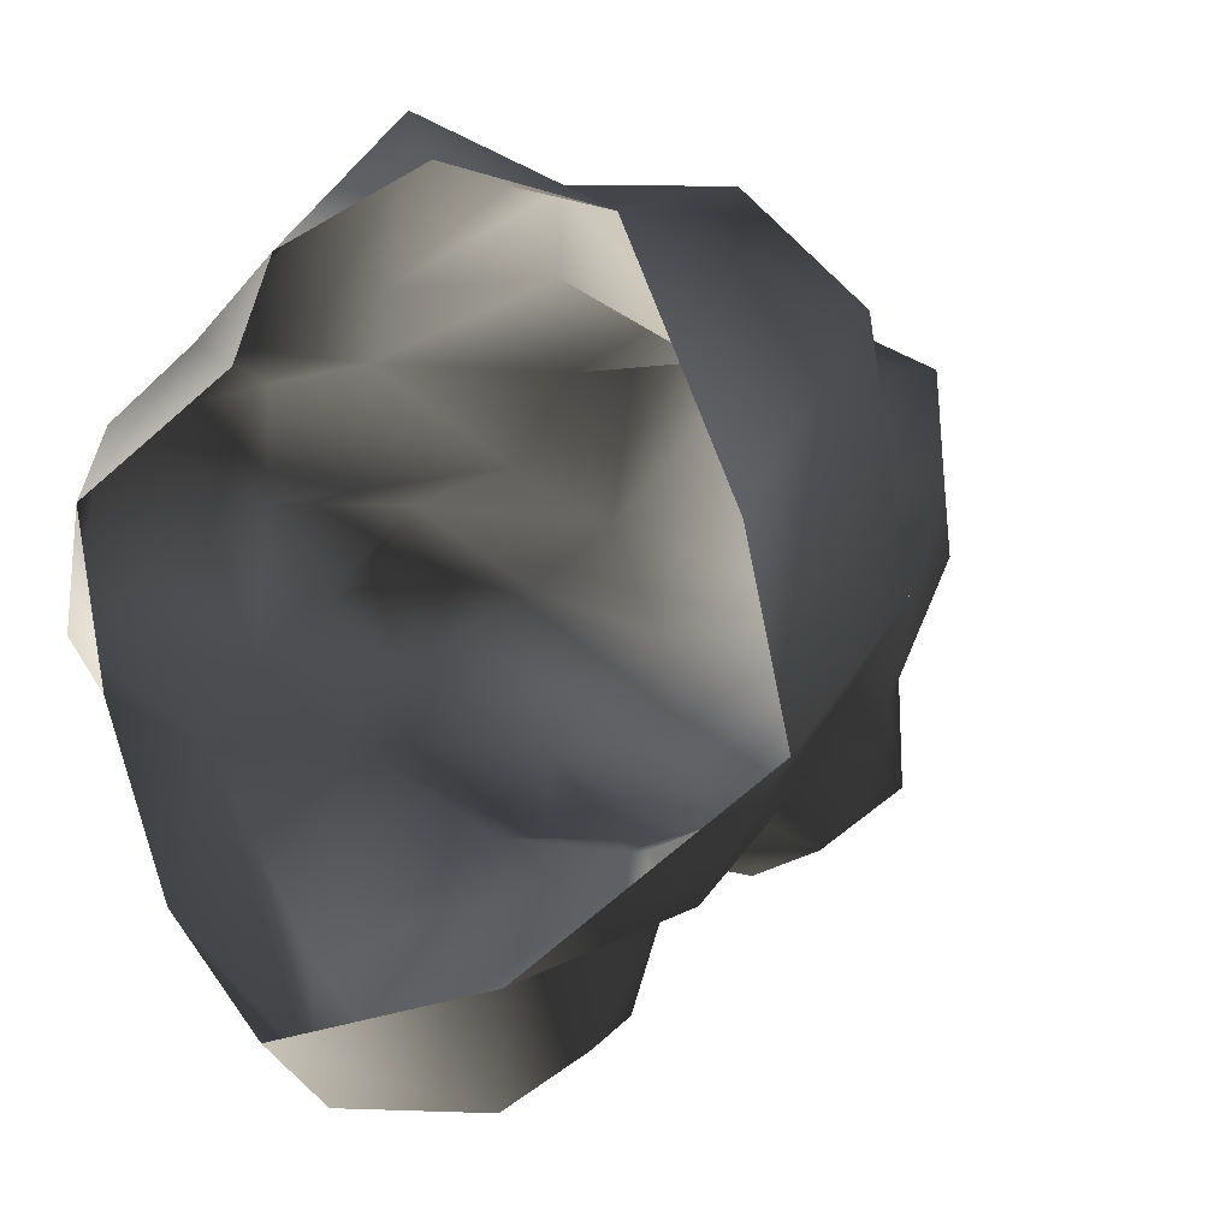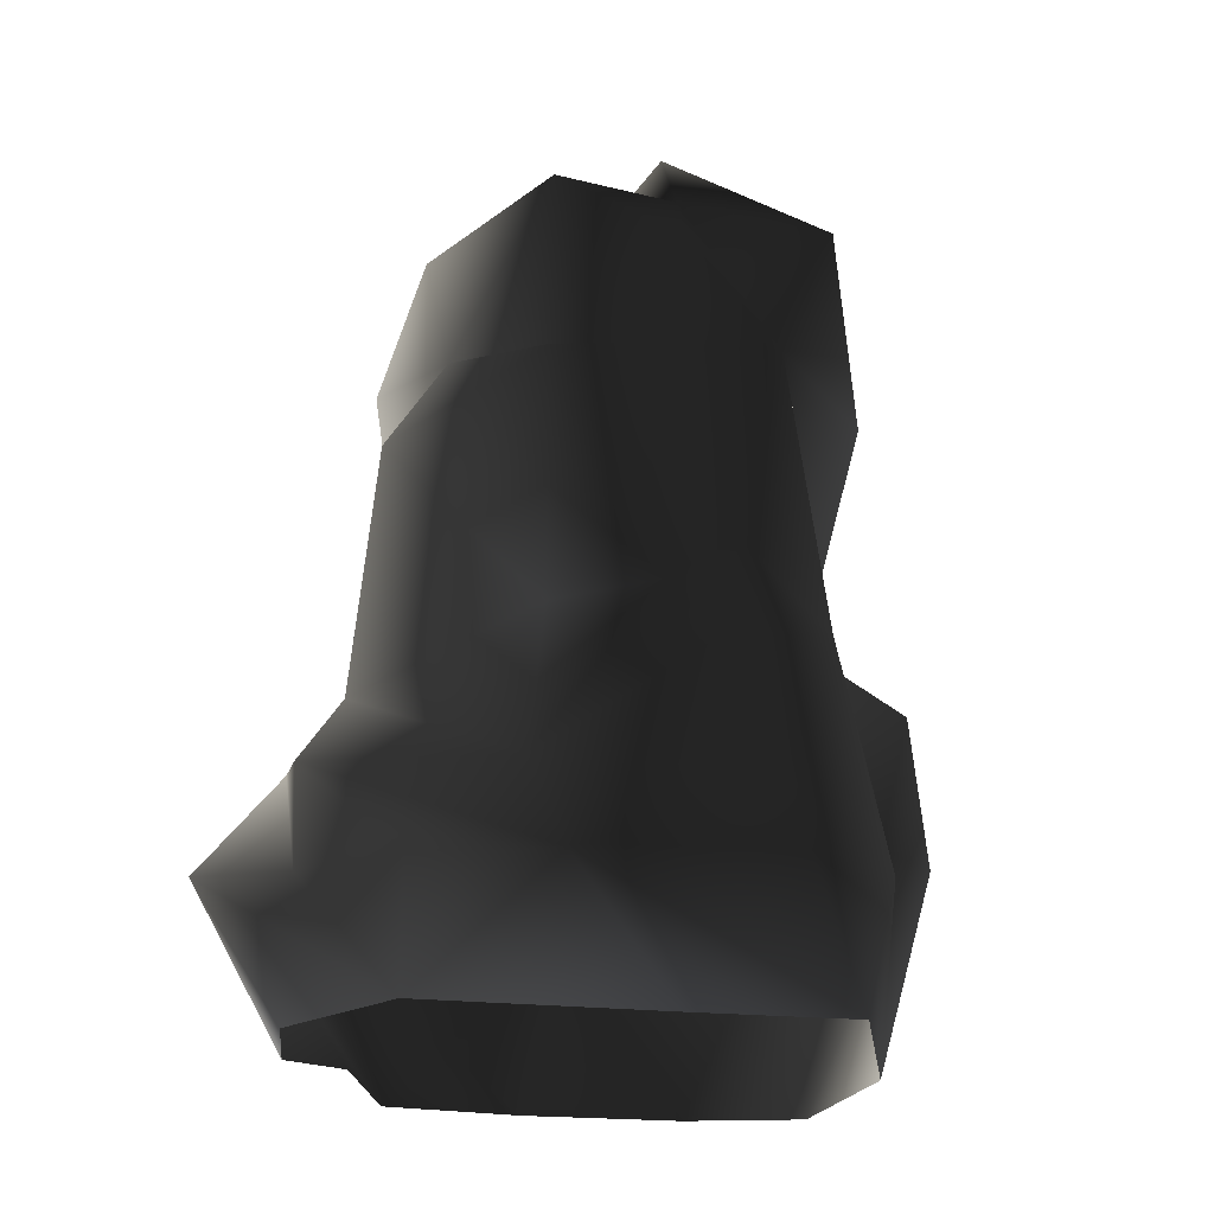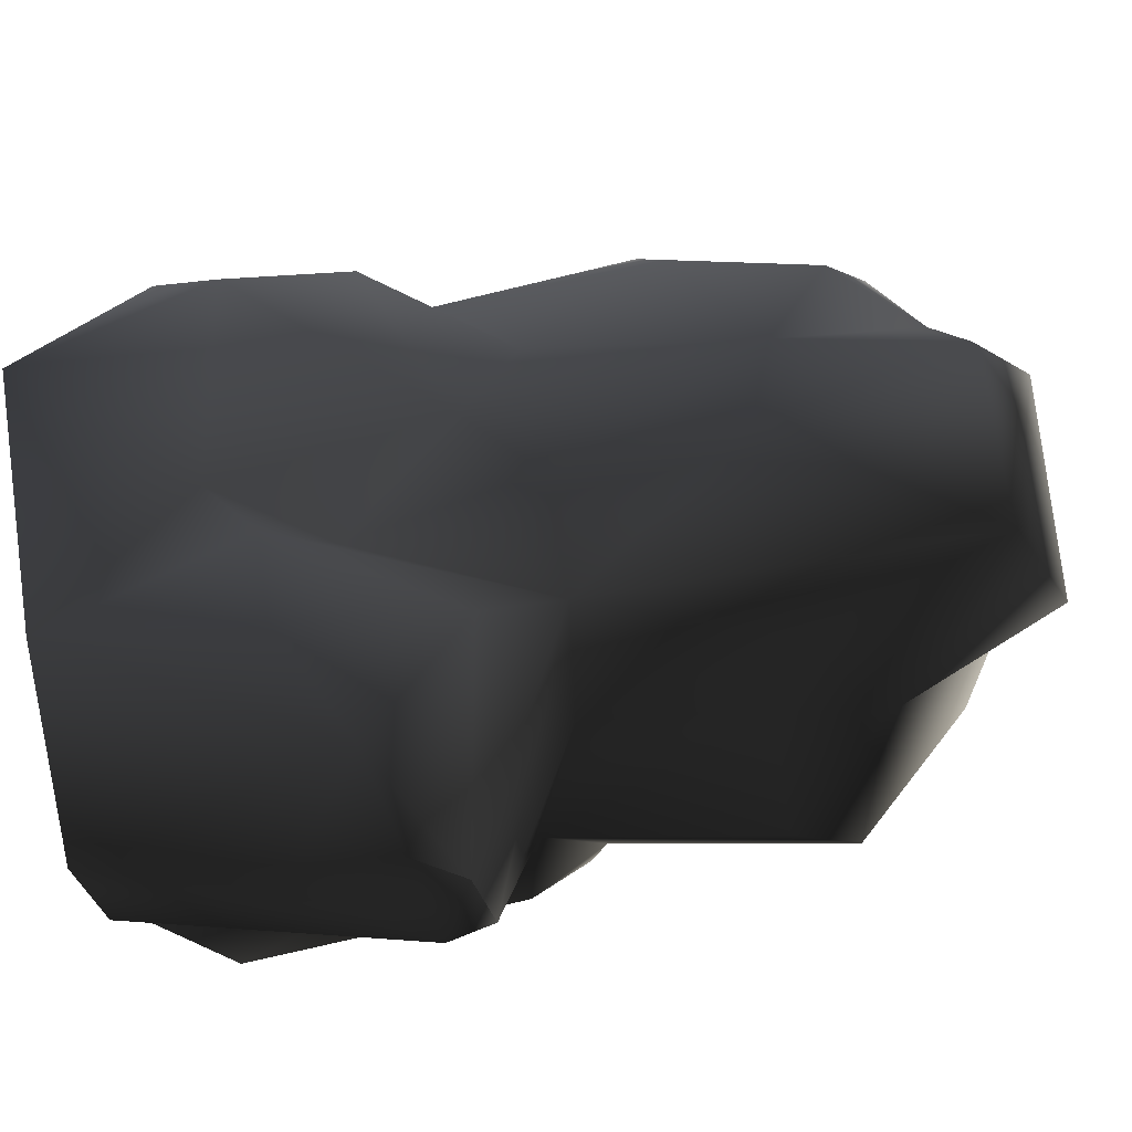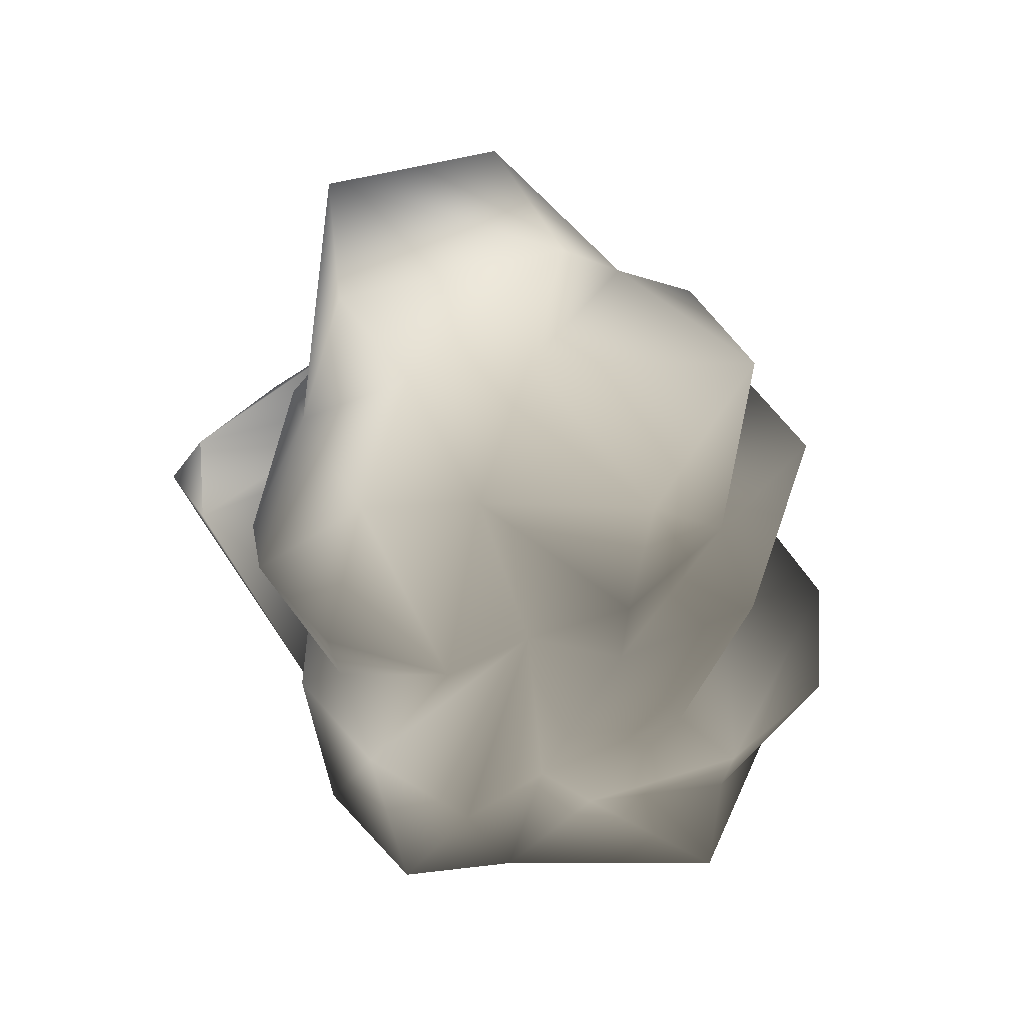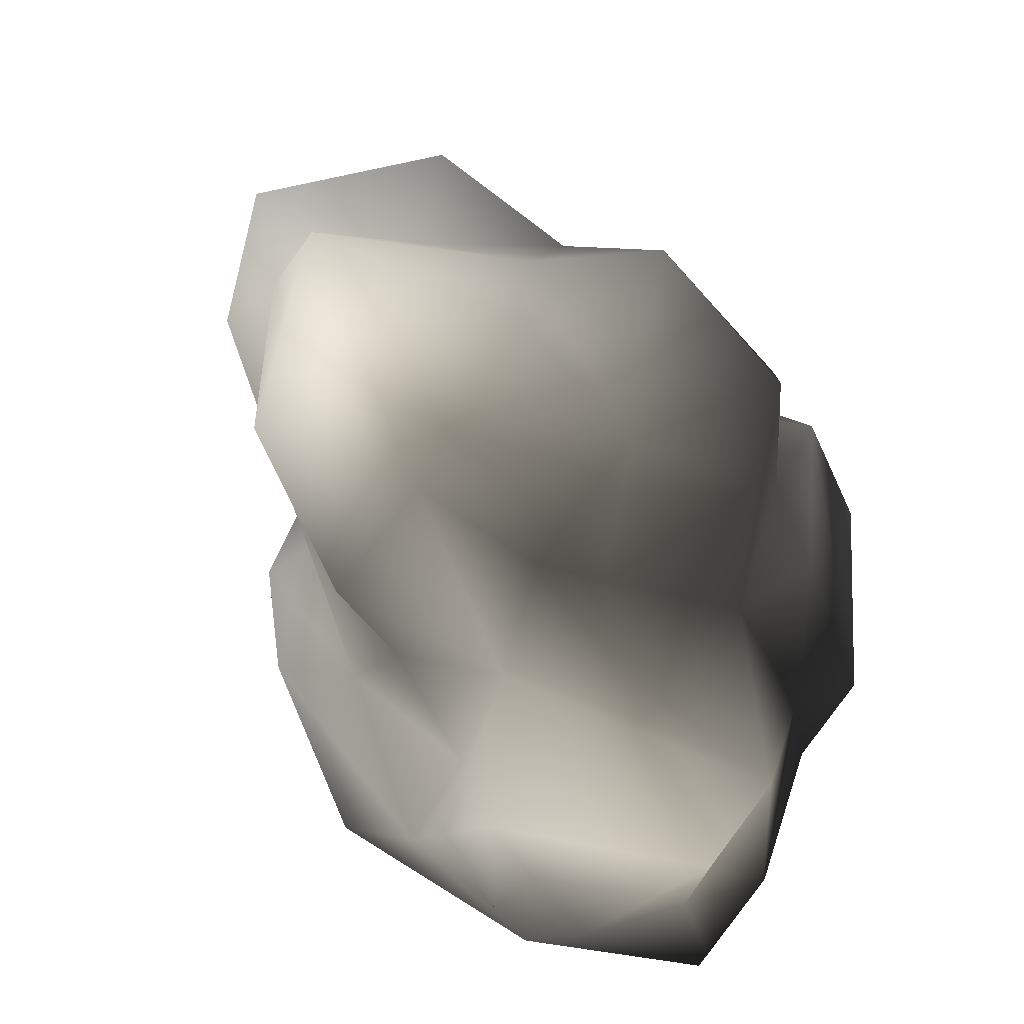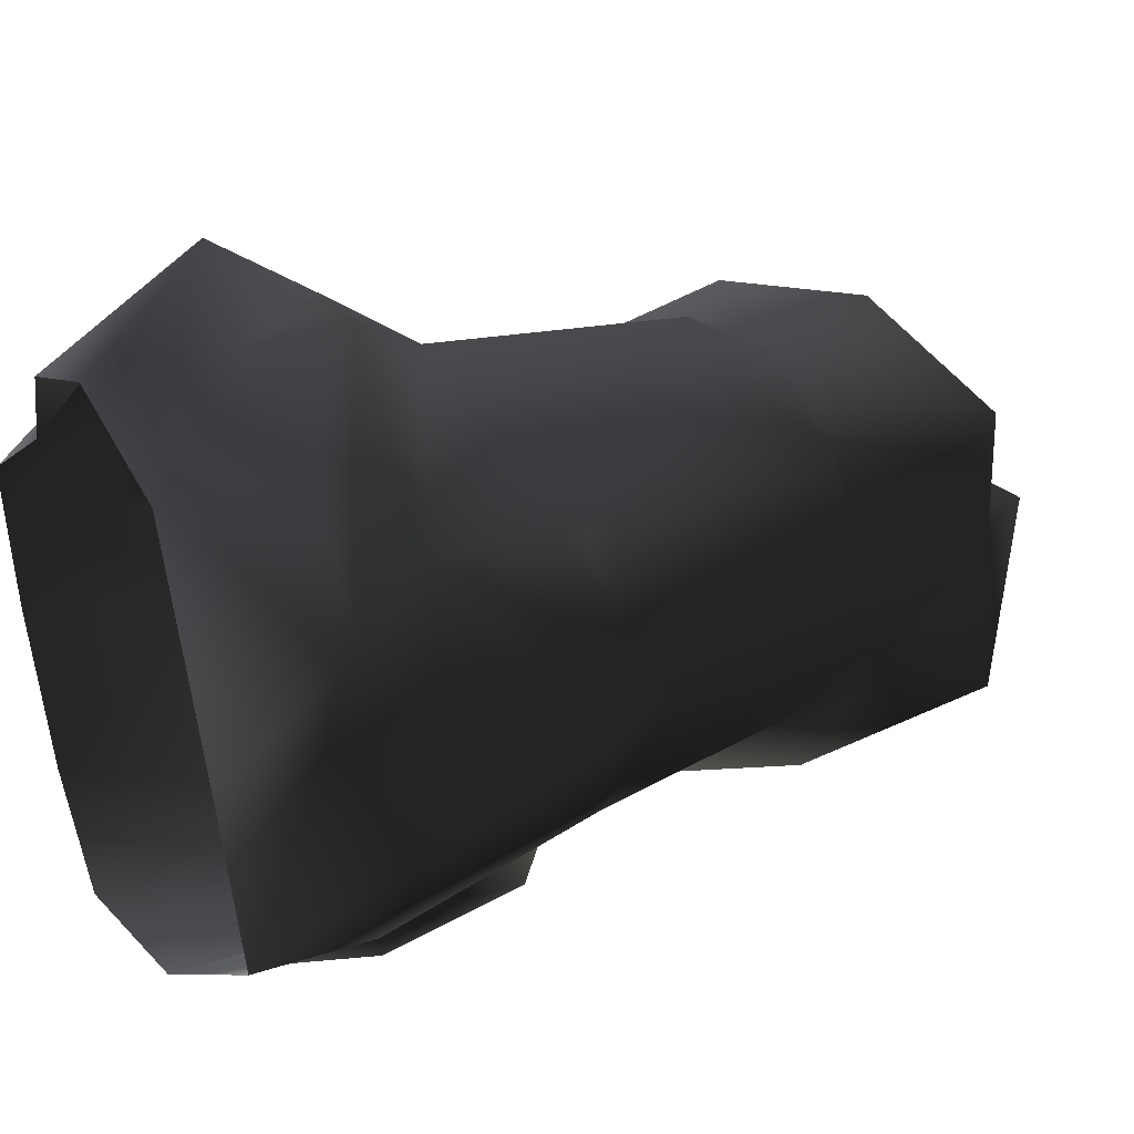
<metadata>
{"format":"obj","ext":"obj","renderer":"f3d","projection":"perspective","resolution":1024,"background":"white","views":[{"elev":2.4,"azim":20.8,"up":"+Z"},{"elev":-20.2,"azim":58.5,"up":"+Y"},{"elev":-79.6,"azim":102.7,"up":"+Z"},{"elev":64.2,"azim":-43.9,"up":"+Y"},{"elev":-37.9,"azim":-167.4,"up":"+Z"},{"elev":34.5,"azim":62.2,"up":"+Z"}]}
</metadata>
<code>
v 1.616 3.193 -2.161
v 3.132 1.194 -0.4922
v 2.898 2.426 -0.06586
v 1.57 0.9518 -2.827
v 2.834 -0.7443 -1.513
v 3.1 0.2564 1.607
v 0.6837 -0.7535 -3.245
v 1.677 1.475 1.173
v 0.2148 1.547 2.679
v 2.501 -0.7969 0.1322
v 1.557 -0.7498 2.279
v 2.075 0.3481 2.535
v 0.1631 0.5777 2.624
v -0.6811 0.63 3.232
v -1.515 1.969 1.959
v -2.361 0.3009 1.47
v -1.118 -0.7969 2.068
v 0.1584 -0.7991 2.686
v 1.109 1.354 -3.025
v -0.1266 2.326 2.047
v -1.482 -0.7449 1.236
v 2.209 2.682 1.311
v 0.6937 4.484 2.159
v 2.318 5.043 1.361
v 0.7401 5.446 1.525
v -0.4546 3.485 1.319
v -1.727 2.148 1.369
v 2.386 3.028 0.2426
v -0.695 5.635 1.547
v 2.321 5.309 0.3931
v 1.648 7.172 0.9307
v 2.002 6.733 -0.2961
v -0.1712 6.936 1.305
v -0.1711 7.583 -0.5061
v -1.344 6.763 -0.0209
v -1.151 3.823 0.5197
v -1.727 2.148 1.369
v -1.239 7.767 -1.128
v -2.361 7.153 -0.6547
v -1.863 6.339 -2.169
v -3.226 5.896 -1.376
v -1.225 8.098 -2.135
v -0.2105 7.635 -3.465
v -3.092 5.123 -0.5469
v -2.084 3.742 0.1901
v -2.898 3.555 -0.7048
v -3.294 3.306 0.2005
v -2.376 3.013 -1.851
v -2.783 2.409 1.222
v -3.472 0.8788 0.8497
v -3.261 -0.126 -0.8065
v -3.124 2.764 -1.206
v -2.701 1.088 -1.75
v -2.771 -0.8007 0.2292
v -2.551 -0.7936 -1.213
v -2.361 0.3009 1.47
v -1.482 -0.7449 1.236
v -1.191 3.621 -2.698
v -1.413 5.337 -2.959
v -2.801 5.251 -2.063
v -0.8346 5.658 -2.933
v -0.0968 3.806 -2.806
v -0.0968 3.806 -2.806
v 0.7788 1.943 -2.551
v 0.9853 3.829 -2.437
v 1.602 6.013 -1.667
v 1.921 3.803 -0.8966
v 1.084 5.665 -2.941
v -0.2105 7.635 -3.465
v 1.294 7.676 -2.547
v 1.273 7.509 -0.6821
v 1.648 7.172 0.9307
v -2.376 3.013 -1.851
v -2.701 1.088 -1.75
v -2.522 2.636 -3.706
v -2.347 2.257 -4.539
v -2.026 -0.7851 -2.788
v -1.243 -0.796 -3.761
v -2.551 -0.7936 -1.213
v -1.595 1.055 -4.617
v -0.5128 1.97 -4.755
v 0.6837 -0.7535 -3.245
v 0.5174 1.41 -4.072
v 1.109 1.354 -3.025
v 0.2228 3.087 -4.087
v -0.0968 3.806 -2.806
v -1.873 2.583 -4.52
v -0.0968 3.806 -2.806
v -2.522 2.636 -3.706
v -1.541 2.131 -4.634
v -1.191 3.621 -2.698
v -2.376 3.013 -1.851
v 0.7788 1.943 -2.551
v -1.873 2.583 -4.52
v 1.648 7.172 0.9307
v 1.273 7.509 -0.6821
v 0.6616 8.327 -0.8944
v 1.294 7.676 -2.547
v -0.2105 7.635 -3.465
v -1.225 8.098 -2.135
g Rock7_(2)_1214_419
f 1 3 2
f 4 1 2
f 4 2 5
f 2 6 5
f 4 5 7
f 8 6 2
f 8 2 3
f 8 9 6
f 6 10 5
f 11 10 6
f 6 12 11
f 12 6 9
f 13 11 12
f 9 13 12
f 14 11 13
f 15 14 13
f 15 13 9
f 14 15 16
f 14 16 17
f 14 17 18
f 14 18 11
f 19 4 7
f 9 8 20
f 15 9 20
f 16 21 17
f 20 8 22
f 23 20 22
f 24 23 22
f 25 23 24
f 23 25 26
f 26 20 23
f 20 26 27
f 16 15 27
f 15 20 27
f 24 22 28
f 25 29 26
f 30 24 28
f 30 25 24
f 31 25 30
f 32 31 30
f 25 31 33
f 33 29 25
f 31 34 33
f 34 35 33
f 29 33 35
f 35 36 29
f 29 36 26
f 26 36 37
f 35 34 38
f 39 35 38
f 38 40 39
f 39 40 41
f 38 42 40
f 42 43 40
f 44 39 41
f 45 39 44
f 35 39 45
f 36 35 45
f 45 44 46
f 41 46 44
f 46 47 45
f 36 45 47
f 41 48 46
f 49 36 47
f 37 36 49
f 49 47 50
f 50 47 51
f 51 47 52
f 52 46 48
f 46 52 47
f 53 52 48
f 51 52 53
f 54 50 51
f 54 51 55
f 51 53 55
f 49 50 56
f 56 50 54
f 57 56 54
f 37 49 56
f 58 48 59
f 59 48 60
f 60 40 59
f 59 40 61
f 59 61 58
f 40 43 61
f 62 61 43
f 58 61 62
f 60 41 40
f 48 41 60
f 63 65 64
f 65 1 64
f 65 66 1
f 1 66 67
f 67 66 30
f 65 68 66
f 63 68 65
f 69 68 63
f 70 68 69
f 68 70 66
f 64 1 4
f 71 66 70
f 66 32 30
f 66 71 32
f 72 32 71
f 1 67 3
f 64 4 19
f 67 30 28
f 28 3 67
f 3 28 8
f 8 28 22
f 73 75 74
f 76 74 75
f 77 74 76
f 78 77 76
f 79 74 77
f 76 80 78
f 80 81 78
f 78 81 82
f 83 82 81
f 82 83 84
f 83 85 84
f 81 85 83
f 86 84 85
f 81 87 85
f 85 87 88
f 87 89 88
f 81 90 87
f 80 90 81
f 80 76 90
f 88 89 91
f 91 89 92
f 86 93 84
f 90 76 94
f 89 94 76
f 95 96 34
f 97 34 96
f 97 96 98
f 97 98 99
f 99 100 97
f 100 38 97
f 34 97 38

</code>
